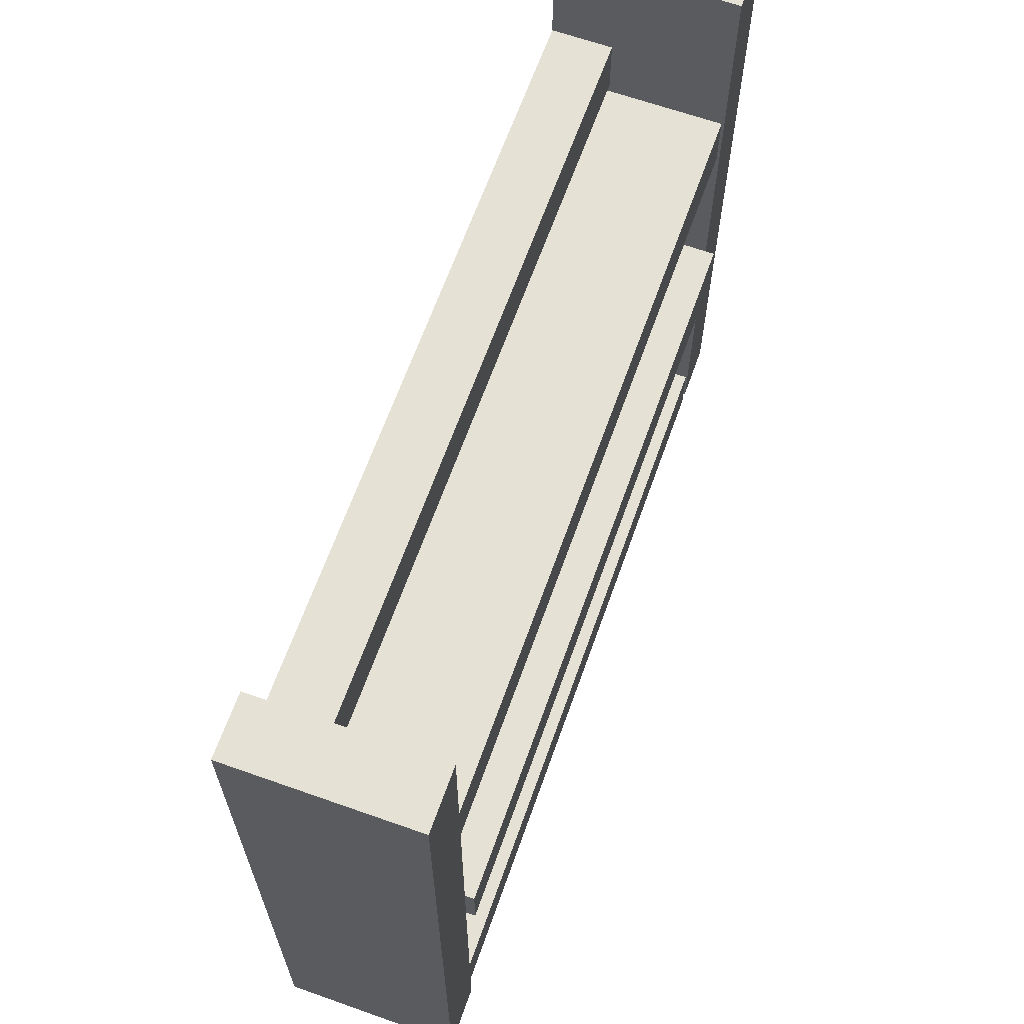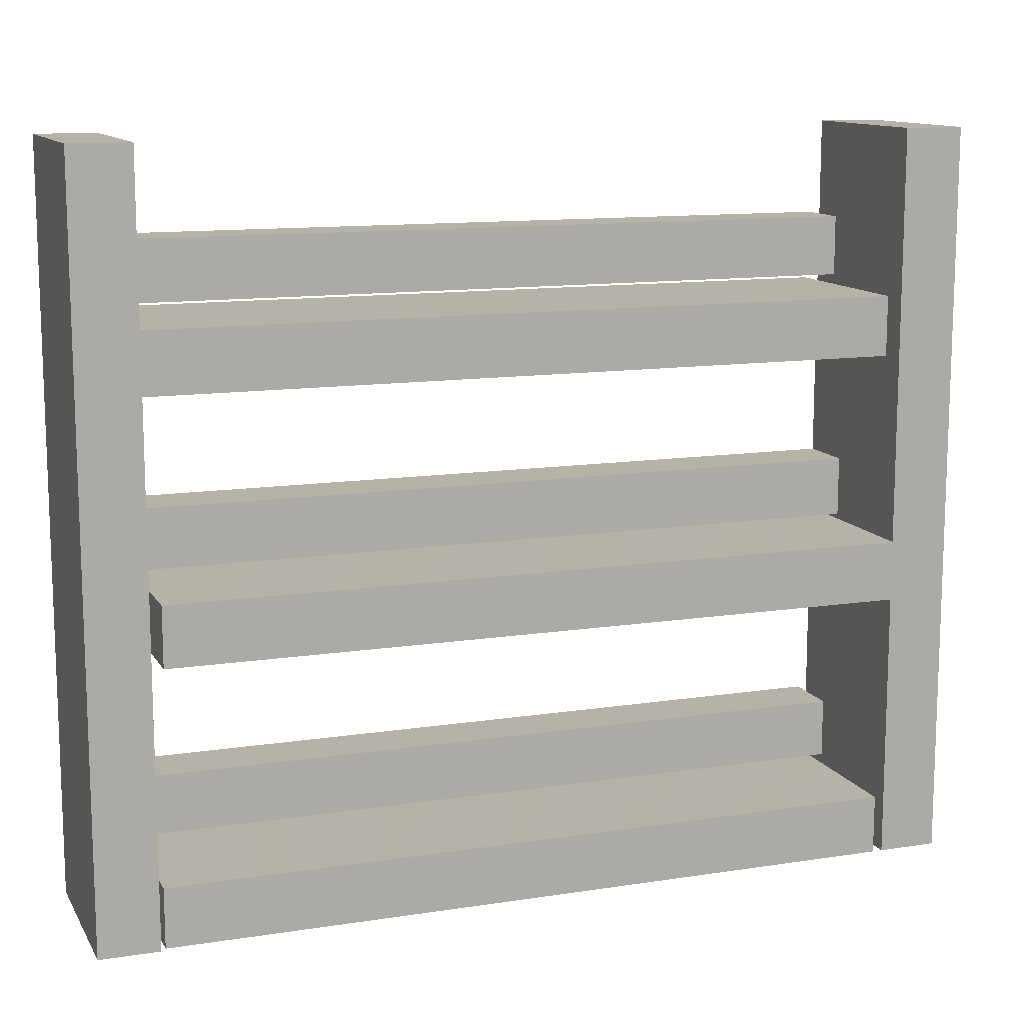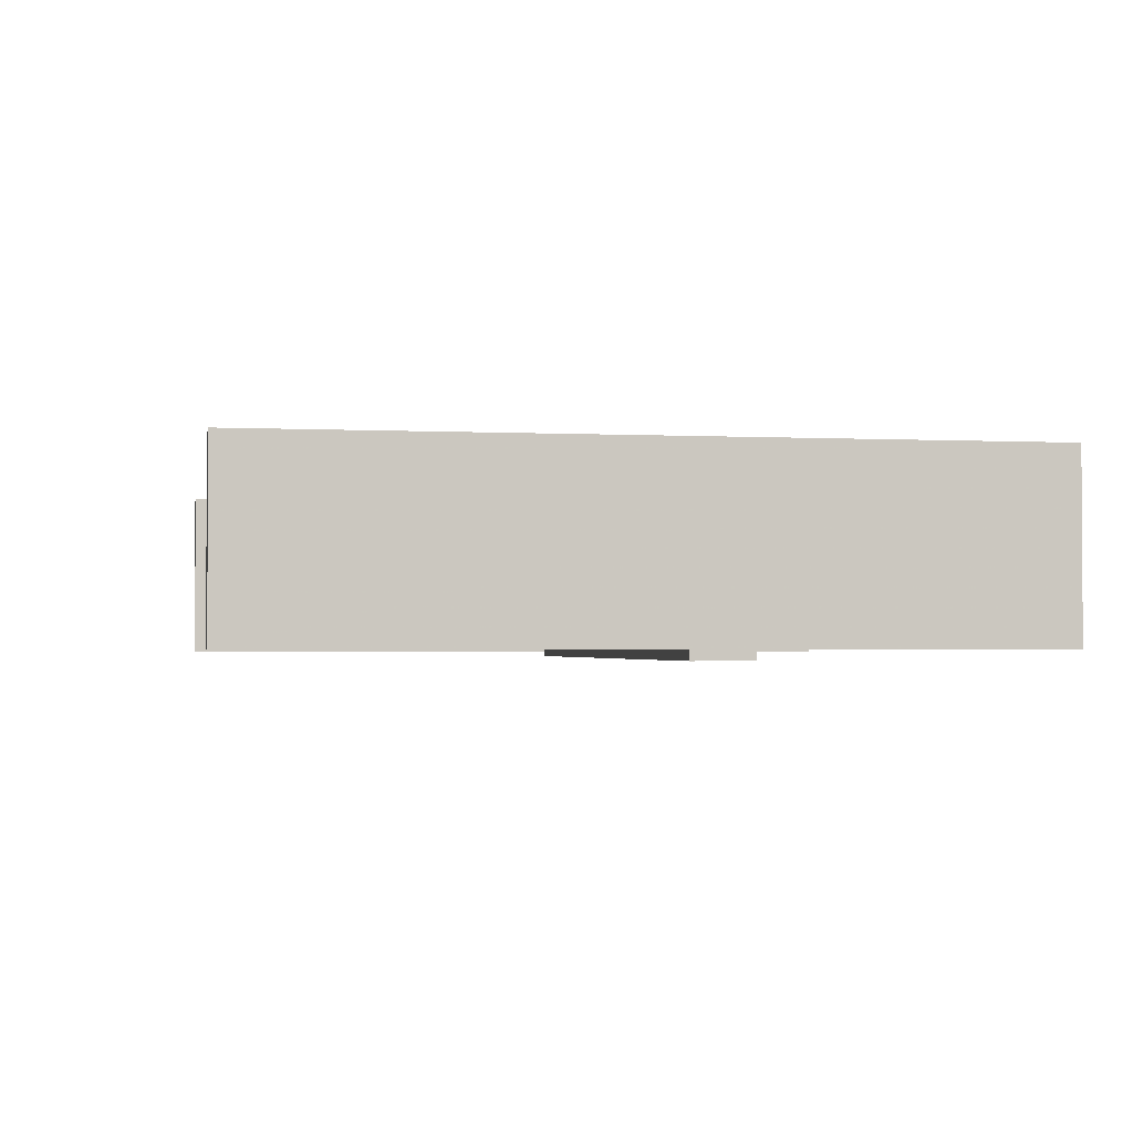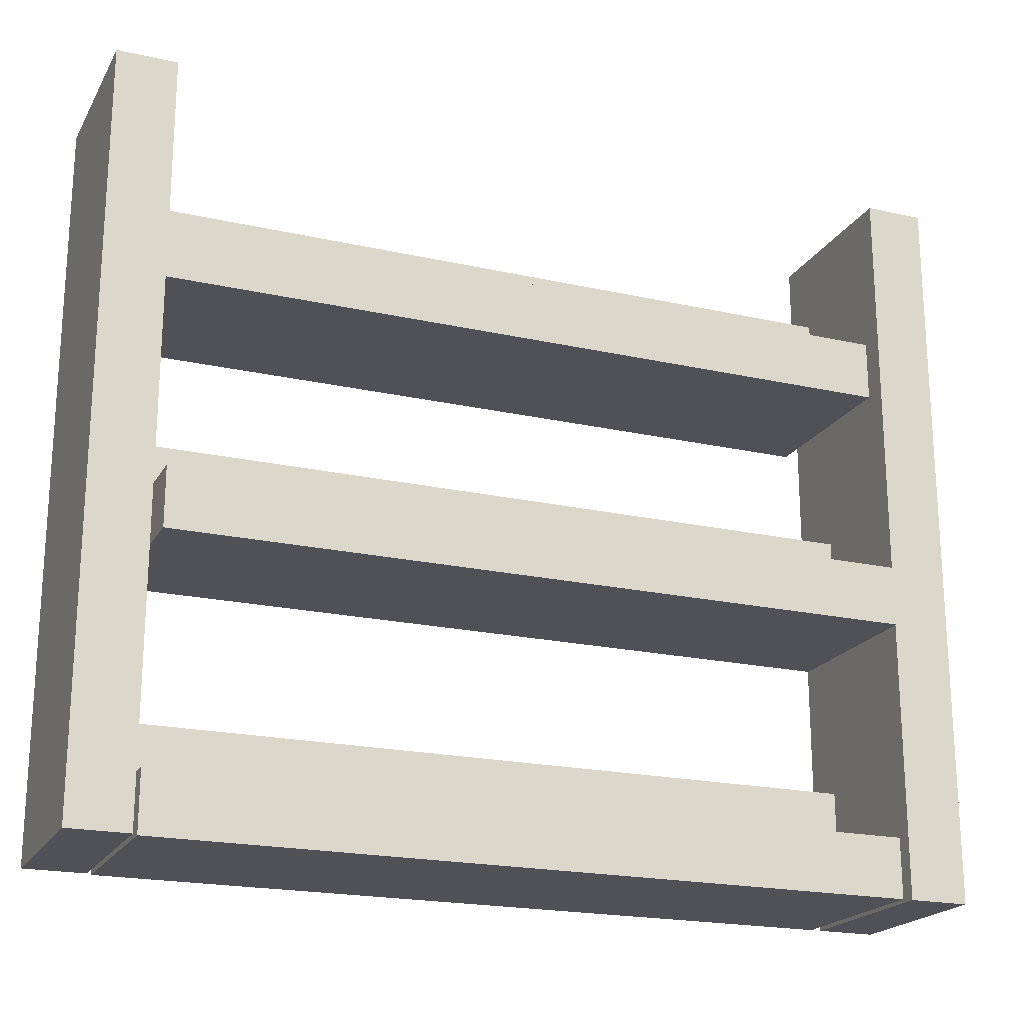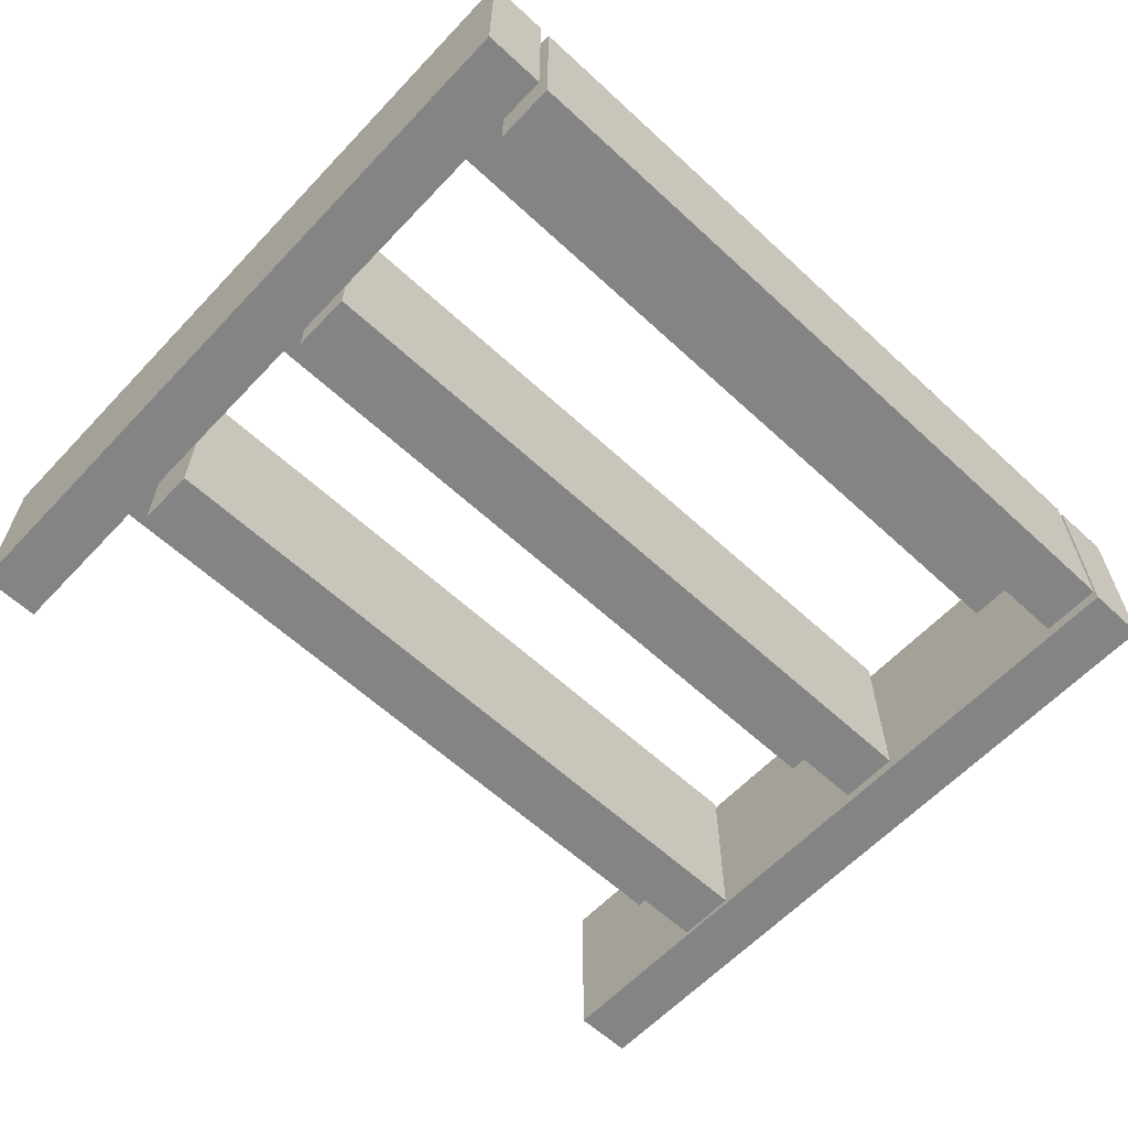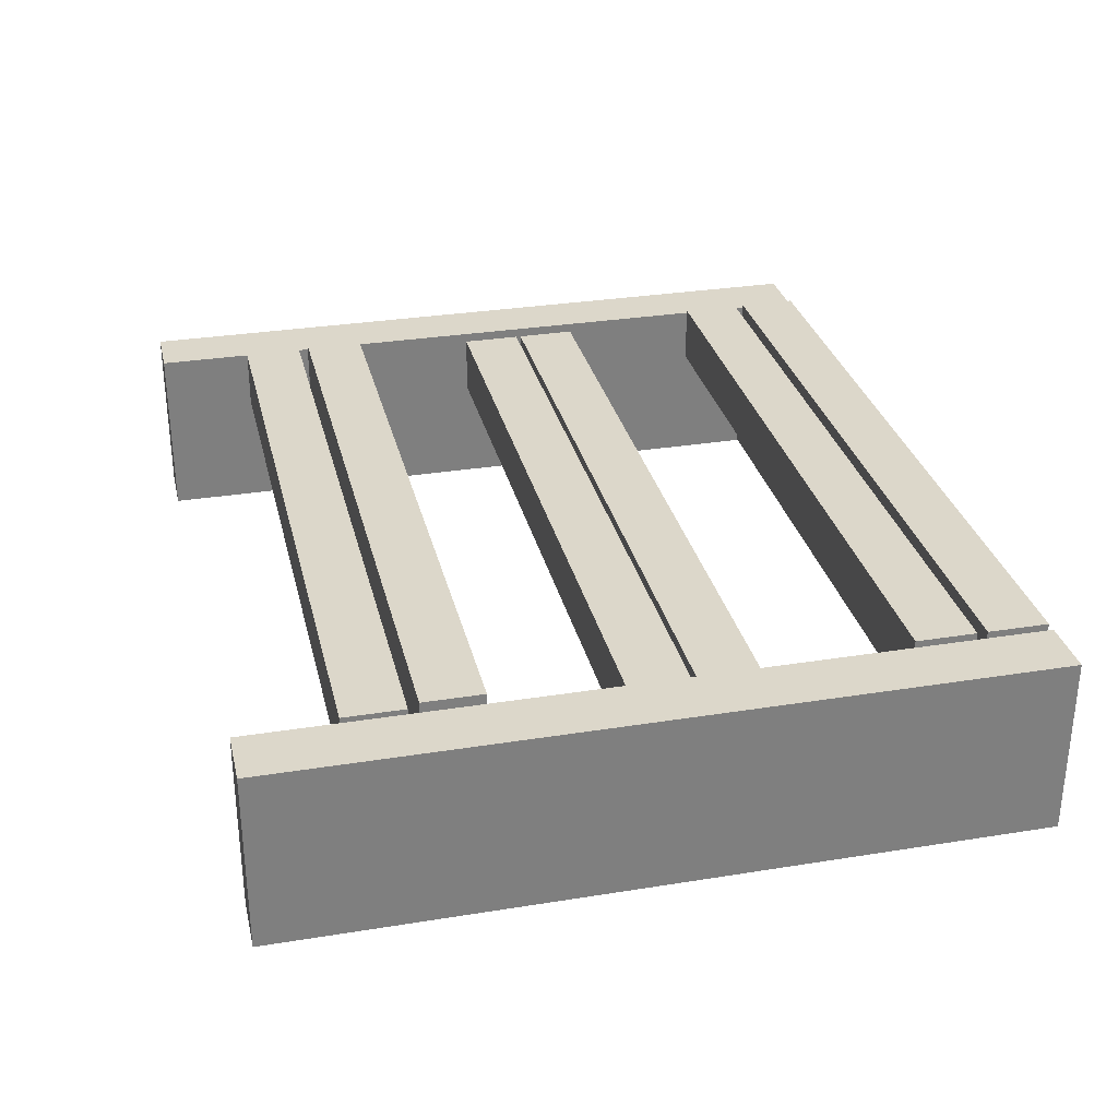
<metadata>
{"format":"obj","ext":"obj","renderer":"f3d","projection":"perspective","resolution":1024,"background":"white","views":[{"elev":65.0,"azim":-70.4,"up":"+Z"},{"elev":12.2,"azim":-20.0,"up":"+Z"},{"elev":-2.0,"azim":79.7,"up":"+Y"},{"elev":-20.5,"azim":-22.2,"up":"+Z"},{"elev":-61.3,"azim":136.8,"up":"+Y"},{"elev":30.6,"azim":76.9,"up":"+Y"}]}
</metadata>
<code>
o obj_0
v 82 		-37 		150
v 82 		-37 		0
v 82 		-1 		0
v 82 		-1 		150
v 69 		-15 		80
v 69 		-15 		68
v 69 		-3 		68
v 69 		-3 		80
v 69 		-39 		67
v 69 		-39 		55
v 69 		-3 		55
v 69 		-3 		67
v -83 		-37 		117
v 68 		-13 		26
v 68 		-13 		14
v 68 		-1 		14
v 68 		-1 		26
v -83 		-14 		119
v -83 		-14 		131
v 68 		-37 		12
v 68 		-37 		0
v 68 		-1 		0
v 68 		-1 		12
v -83 		-38 		0
v -83 		-2 		0
v -83 		-2 		105
v -83 		-37 		105
v -83 		-2 		131
v -81 		-39 		55
v -81 		-3 		55
v -95 		-2 		150
v -83 		-2 		119
v -95 		-2 		0
v -95 		-38 		0
v -95 		-38 		150
v -81 		-39 		67
v -83 		-2 		150
v -83 		-38 		150
v -81 		-3 		67
v -82 		-1 		26
v -82 		-13 		26
v -83 		-1 		117
v -83 		-2 		117
v -82 		-13 		14
v -82 		-1 		14
v -83 		-1 		105
v -82 		-1 		12
v -82 		-37 		12
v -82 		-1 		0
v -82 		-37 		0
v 70 		-1 		150
v 70 		-1 		0
v 70 		-37 		0
v 70 		-37 		150
v 67 		-1 		117
v 67 		-37 		117
v 67 		-37 		105
v 67 		-1 		105
v -81 		-3 		80
v -81 		-15 		80
v -81 		-15 		68
v -81 		-3 		68
v 67 		-14 		131
v 67 		-14 		119
v 67 		-2 		119
v 67 		-2 		131
g group_0_4634441
f 1 2 3
f 1 3 4
f 38 13 19
f 26 27 25
f 24 25 27
f 13 38 27
f 31 33 34
f 31 34 35
f 37 31 35
f 37 35 38
f 24 34 33
f 24 33 25
f 24 38 34
f 35 34 38
f 32 43 31
f 43 26 31
f 33 31 26
f 25 33 26
f 28 32 31
f 37 28 31
f 51 52 53
f 51 53 54
f 4 51 54
f 4 54 1
f 2 53 52
f 2 52 3
f 54 53 2
f 54 2 1
f 4 3 52
f 4 52 51
f 28 37 19
f 38 19 37
f 24 27 38
f 32 18 43
f 13 43 18
f 18 19 13
g group_0_15277357
f 5 6 7
f 5 7 8
f 14 15 16
f 14 16 17
f 65 64 32
f 28 66 32
f 40 41 14
f 17 40 14
f 15 44 45
f 15 45 16
f 41 44 15
f 41 15 14
f 17 16 45
f 17 45 40
f 40 45 44
f 40 44 41
f 66 28 19
f 18 32 64
f 19 18 64
f 65 32 66
f 8 59 60
f 8 60 5
f 62 7 61
f 6 61 7
f 6 60 61
f 5 60 6
f 62 59 7
f 8 7 59
f 59 62 61
f 59 61 60
f 63 64 65
f 63 65 66
f 19 63 66
f 19 64 63
g group_0_16448250
f 9 10 11
f 9 11 12
f 10 29 30
f 10 30 11
f 9 29 10
f 12 11 30
f 20 21 22
f 20 22 23
f 36 29 9
f 12 30 39
f 13 56 43
f 23 47 48
f 23 48 20
f 47 49 50
f 47 50 48
f 21 50 49
f 21 49 22
f 46 58 26
f 42 43 55
f 58 57 26
f 48 50 21
f 48 21 20
f 23 22 49
f 23 49 47
f 43 42 46
f 43 46 26
f 55 43 56
f 27 26 57
f 57 56 27
f 13 27 56
f 36 9 39
f 12 39 9
f 55 58 46
f 55 46 42
f 39 30 29
f 39 29 36
f 56 57 58
f 56 58 55

</code>
